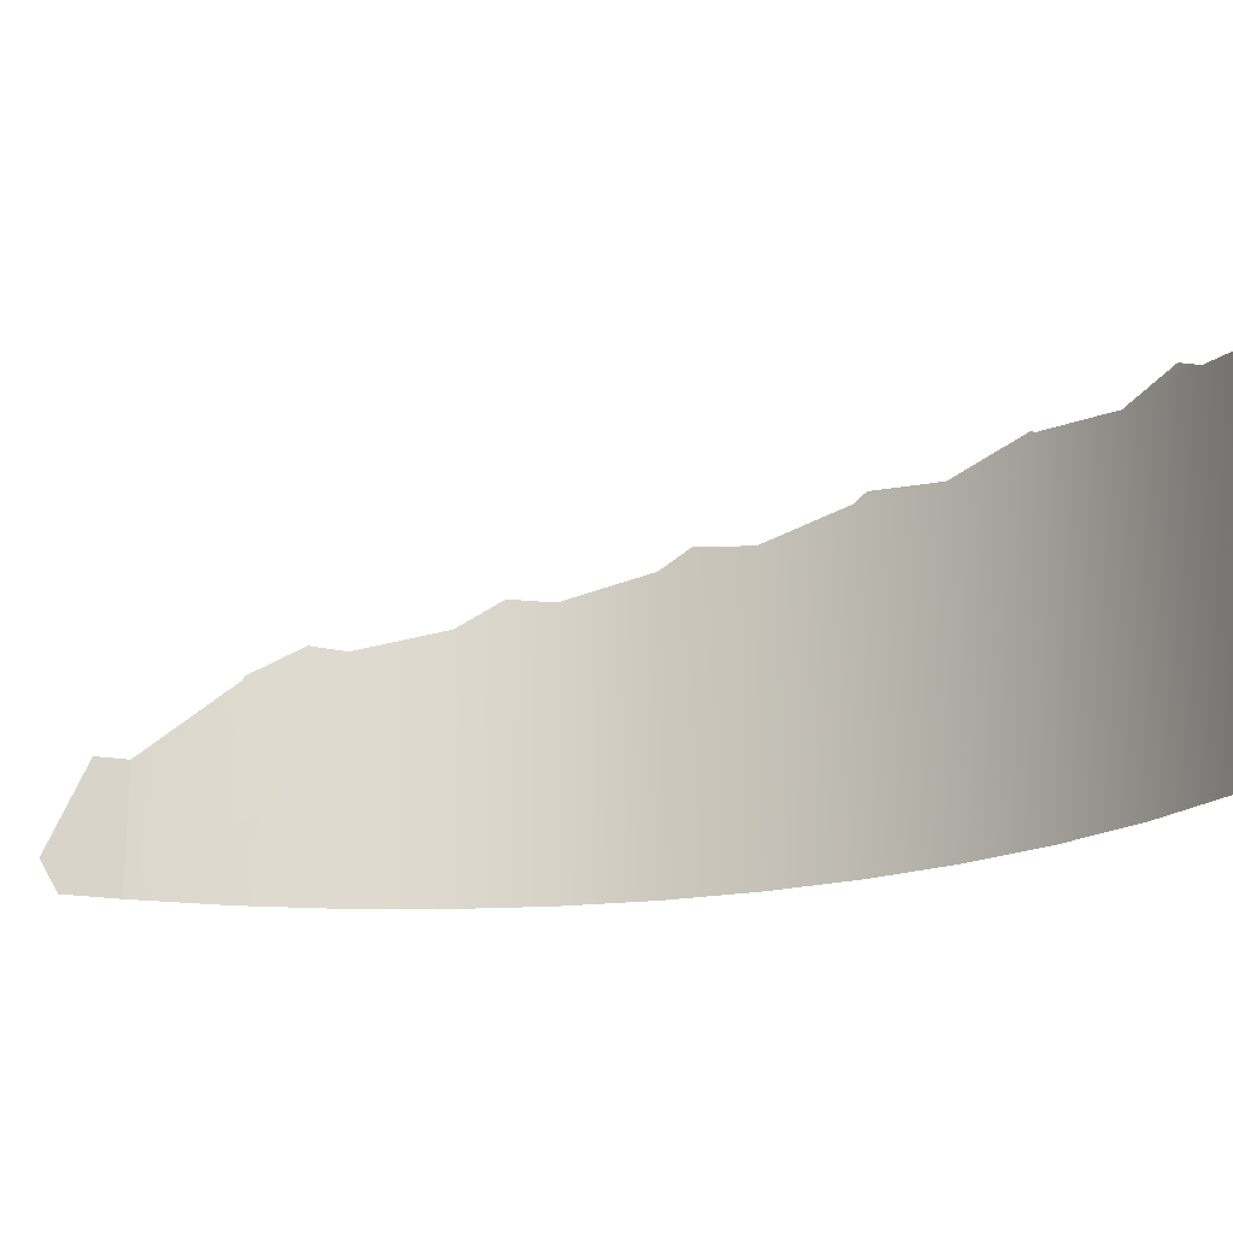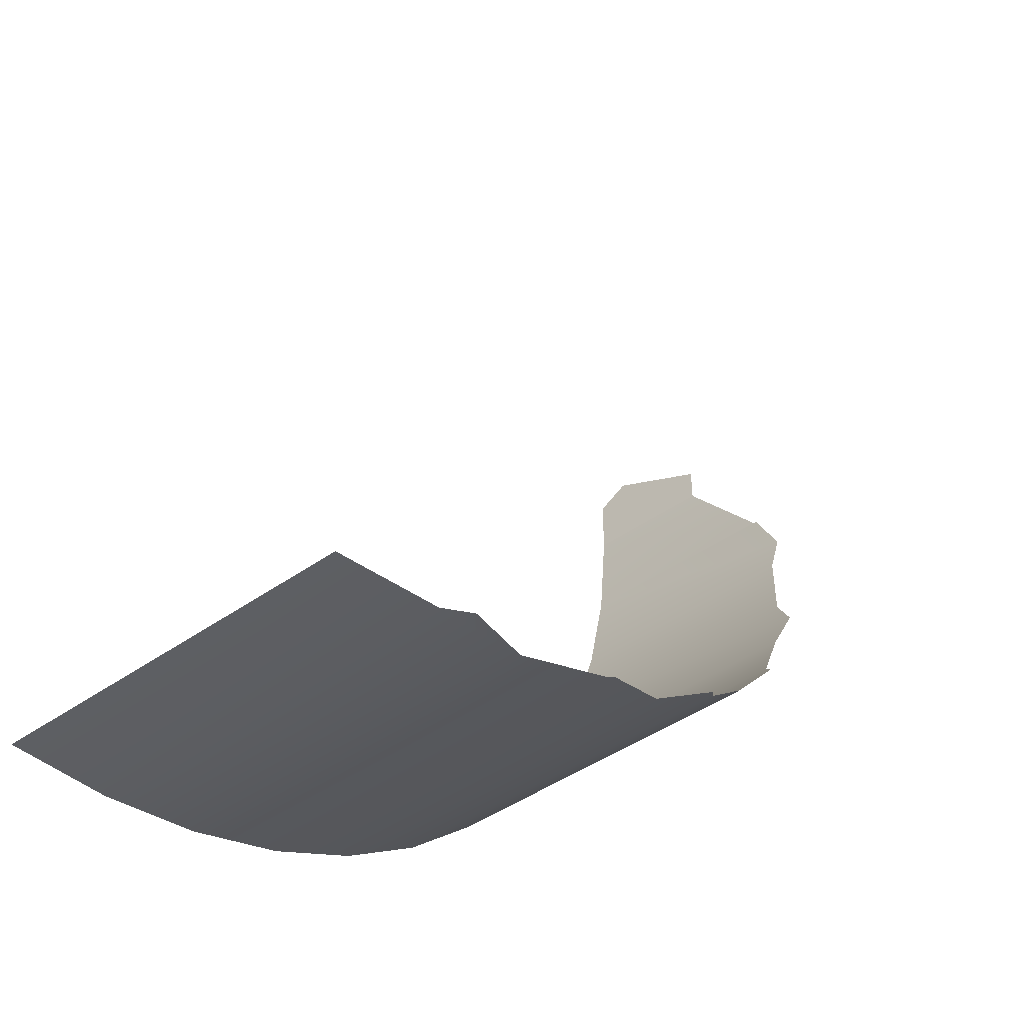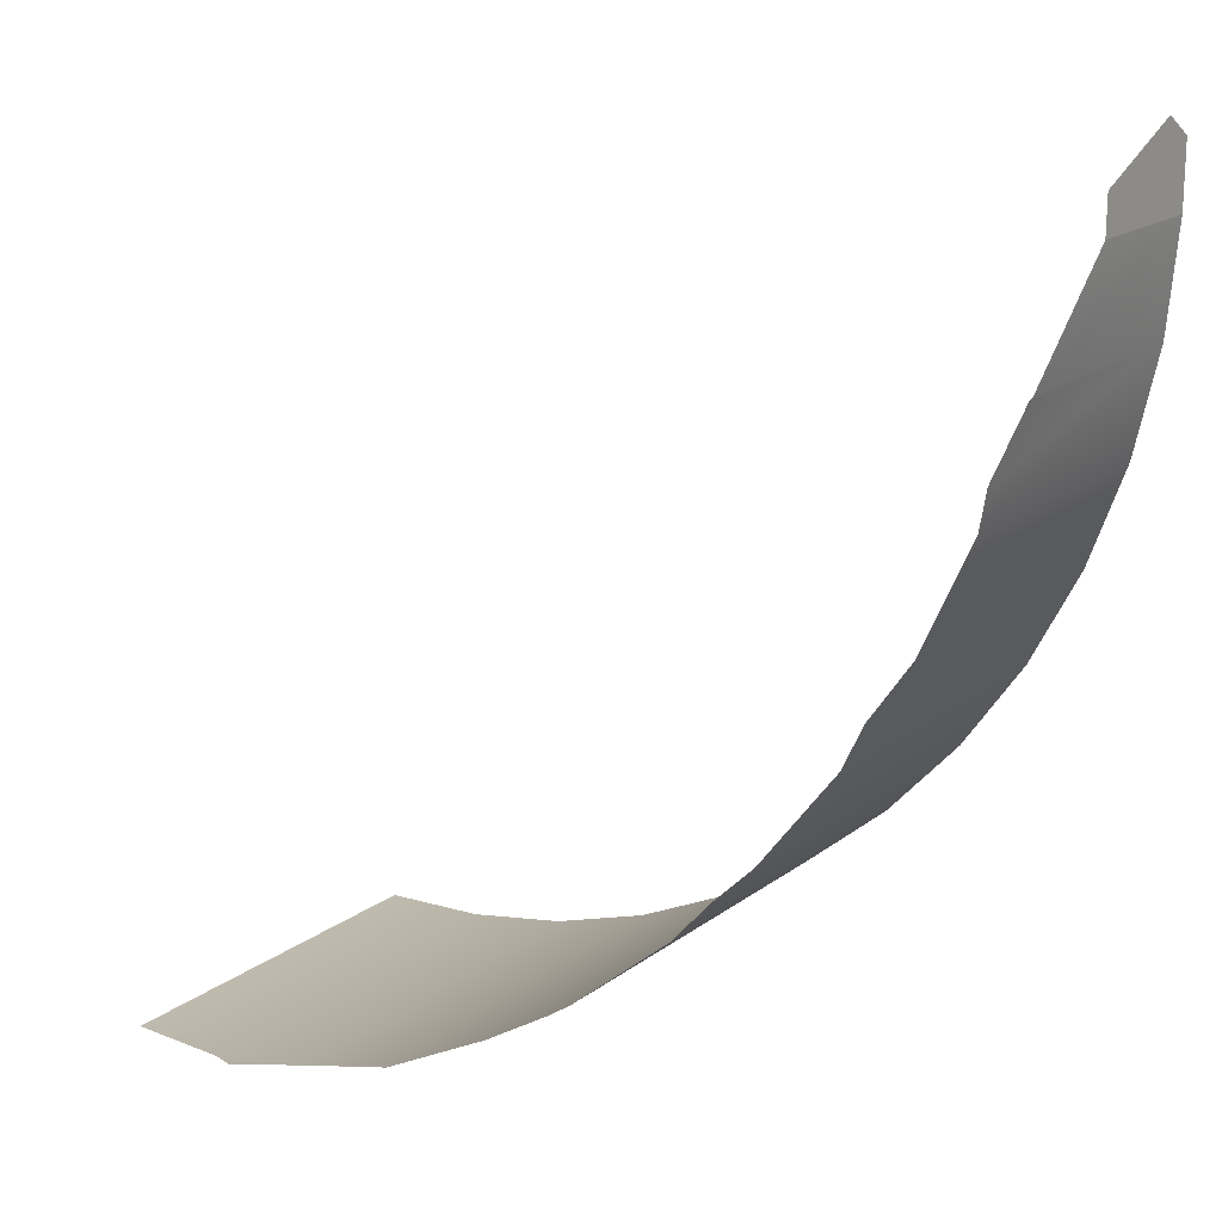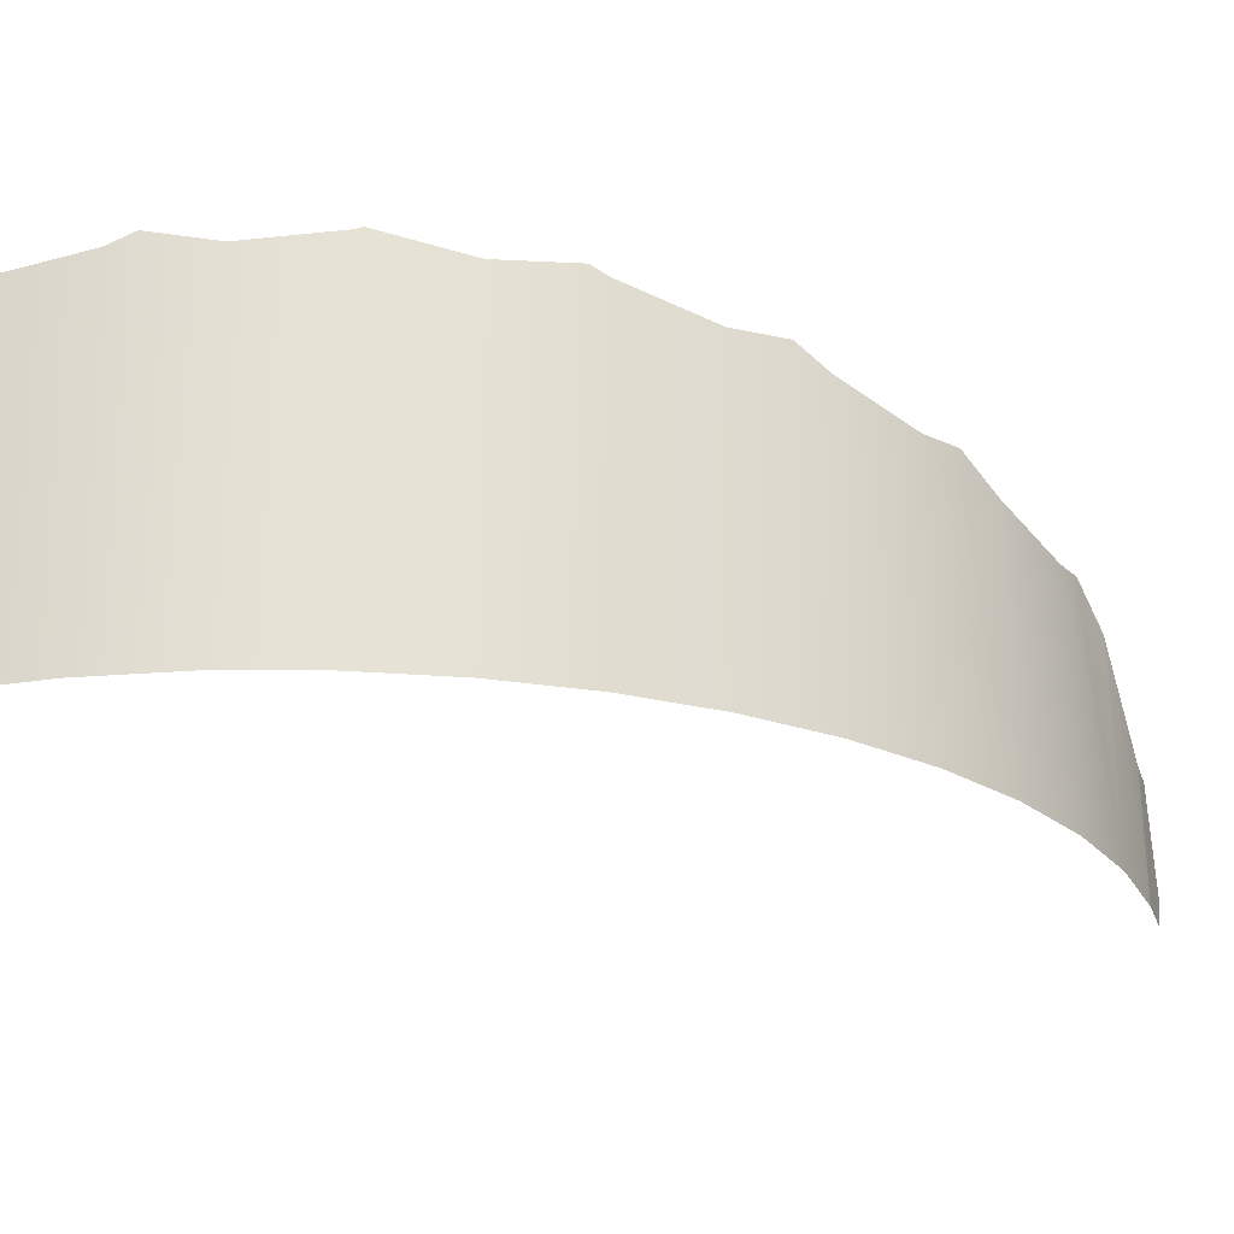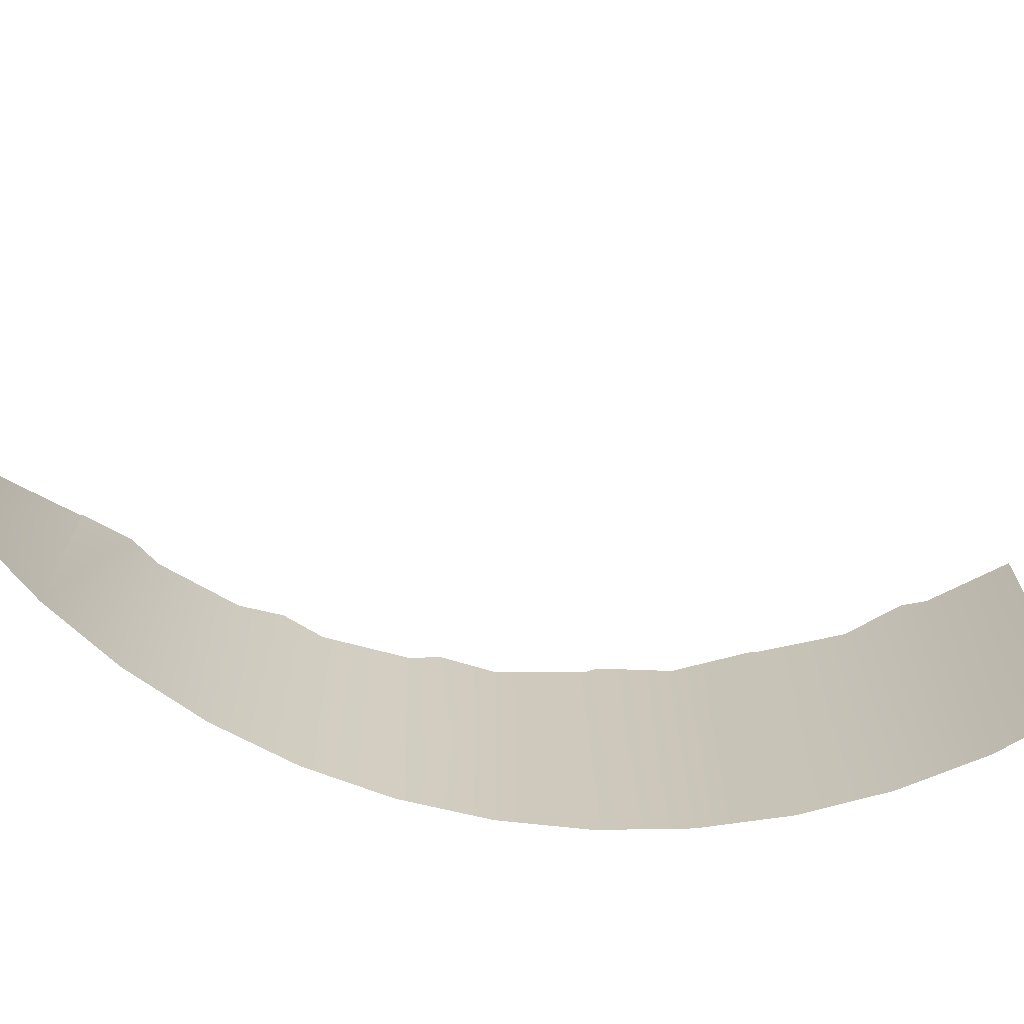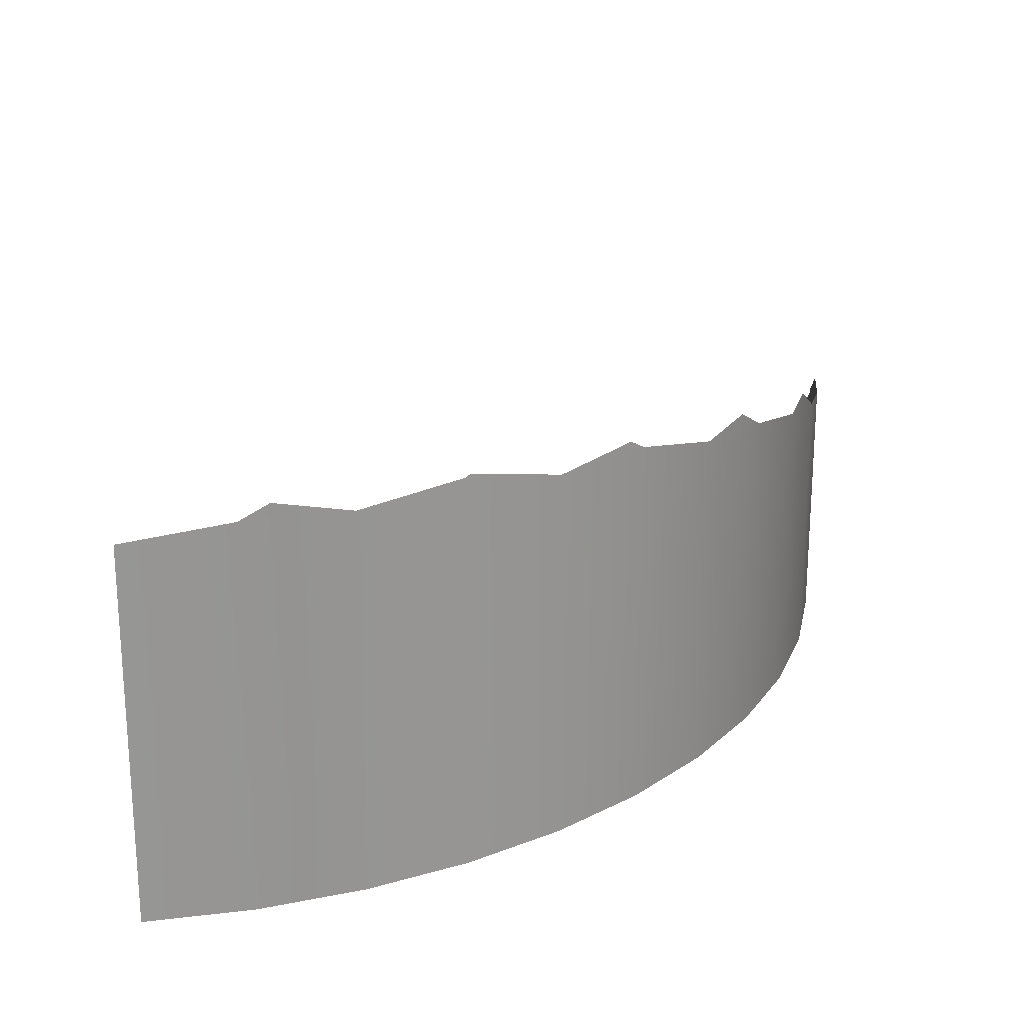
<metadata>
{"format":"obj","ext":"obj","renderer":"f3d","projection":"perspective","resolution":1024,"background":"white","views":[{"elev":-18.6,"azim":69.1,"up":"+Y"},{"elev":-42.7,"azim":130.5,"up":"+Z"},{"elev":17.6,"azim":-145.1,"up":"+Z"},{"elev":-25.2,"azim":-162.4,"up":"+Y"},{"elev":-68.1,"azim":33.5,"up":"+Y"},{"elev":22.5,"azim":170.9,"up":"+Y"}]}
</metadata>
<code>
o #ID361
v -0.7467 -0.4714 -0.2833
v -0.7467 -0.4232 -0.2833
v -0.7337 -0.4714 -0.2856
v -0.7337 -0.4227 -0.2856
v -0.7373 -0.421 -0.285
v -0.7204 -0.4714 -0.2862
v -0.7204 -0.4243 -0.2862
v -0.7593 -0.4714 -0.2793
v -0.7593 -0.4217 -0.2793
v -0.7713 -0.4714 -0.2737
v -0.7713 -0.4243 -0.2737
v -0.76 -0.4214 -0.279
v -0.7825 -0.4714 -0.2666
v -0.7825 -0.4242 -0.2666
v -0.7807 -0.423 -0.2678
v -0.7926 -0.4714 -0.2581
v -0.7926 -0.4273 -0.2581
v -0.8016 -0.429 -0.2484
v -0.7984 -0.4263 -0.2519
v -0.8016 -0.4714 -0.2484
v -0.8092 -0.432 -0.2376
v -0.8092 -0.4714 -0.2376
v -0.8153 -0.4351 -0.2258
v -0.8122 -0.4313 -0.2318
v -0.8153 -0.4714 -0.2258
v -0.8199 -0.4381 -0.2134
v -0.8199 -0.4714 -0.2134
v -0.8228 -0.4425 -0.2005
v -0.8228 -0.4419 -0.2008
v -0.8228 -0.4714 -0.2005
v -0.821 -0.4375 -0.2084
v -0.824 -0.4538 -0.1873
v -0.824 -0.4714 -0.1873
v -0.824 -0.4671 -0.177
v -0.824 -0.4539 -0.1826
v -0.824 -0.4714 -0.1795
v -0.824 -0.4538 -0.1873
v -0.824 -0.4714 -0.1873
v -0.824 -0.4714 -0.1795
v -0.824 -0.4714 -0.1795
v -0.824 -0.4671 -0.177
f 1 2 3
f 3 2 1
f 3 2 4
f 4 2 3
f 5 4 2
f 2 4 5
f 6 3 7
f 7 3 6
f 4 7 3
f 3 7 4
f 1 8 2
f 2 8 1
f 9 2 8
f 8 2 9
f 10 11 8
f 8 11 10
f 8 11 9
f 9 11 8
f 12 9 11
f 11 9 12
f 13 14 10
f 10 14 13
f 10 14 11
f 11 14 10
f 15 11 14
f 14 11 15
f 16 17 13
f 13 17 16
f 14 13 17
f 17 13 14
f 18 19 20
f 20 19 18
f 19 17 20
f 20 17 19
f 16 20 17
f 17 20 16
f 21 18 22
f 22 18 21
f 20 22 18
f 18 22 20
f 23 24 25
f 25 24 23
f 24 21 25
f 25 21 24
f 22 25 21
f 21 25 22
f 26 23 27
f 27 23 26
f 25 27 23
f 23 27 25
f 28 29 30
f 30 29 28
f 29 31 30
f 30 31 29
f 31 26 30
f 30 26 31
f 27 30 26
f 26 30 27
f 32 28 33
f 33 28 32
f 30 33 28
f 28 33 30
f 34 35 36
f 36 35 34
f 35 37 36
f 36 37 35
f 38 36 37
f 37 36 38
f 39 40 41
f 41 40 39

</code>
